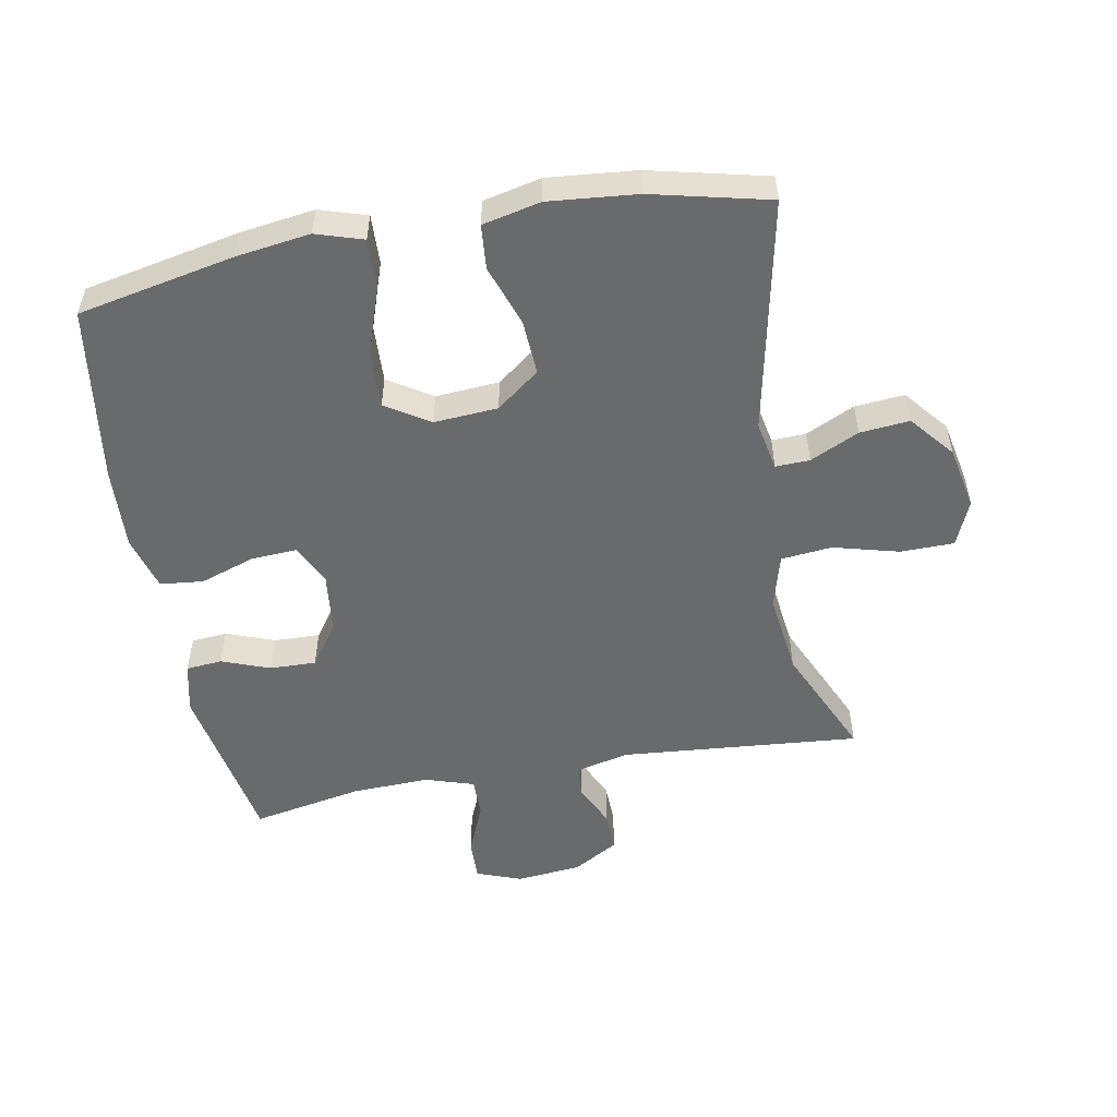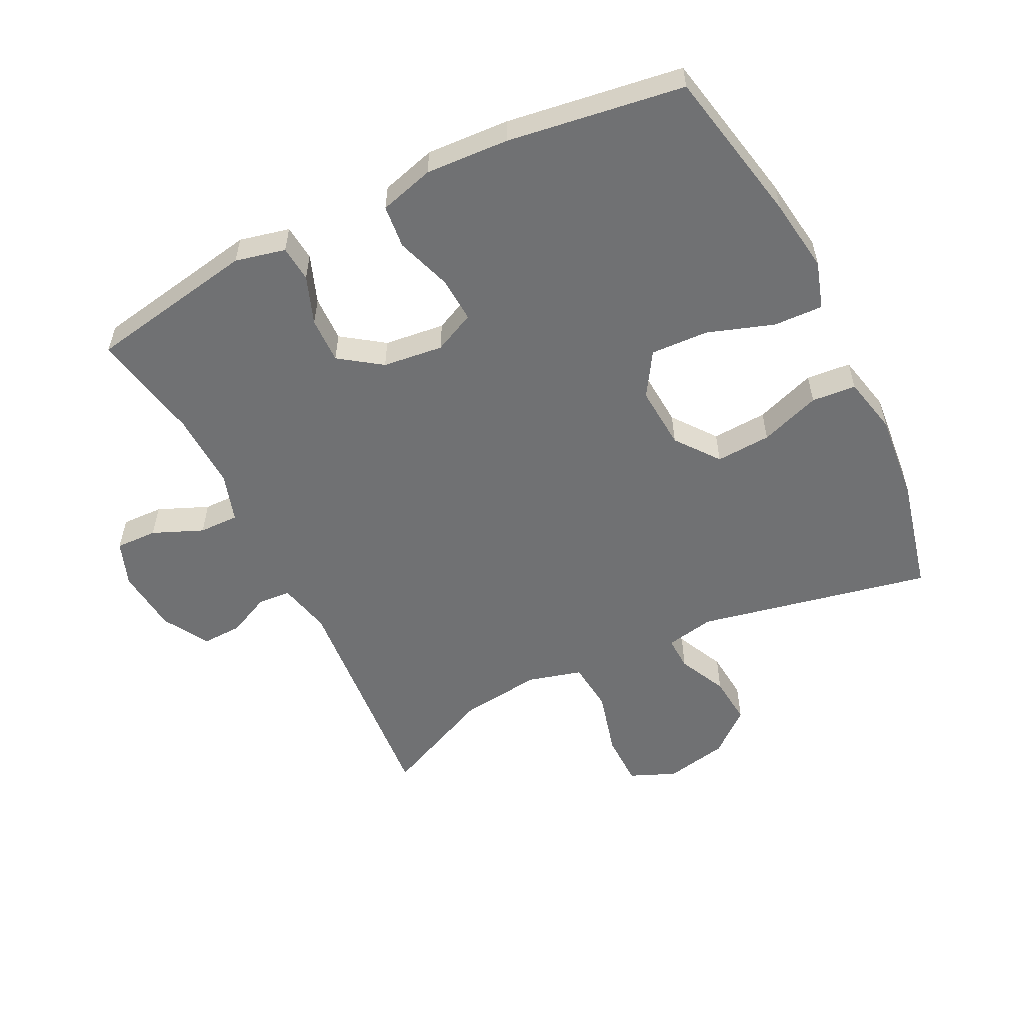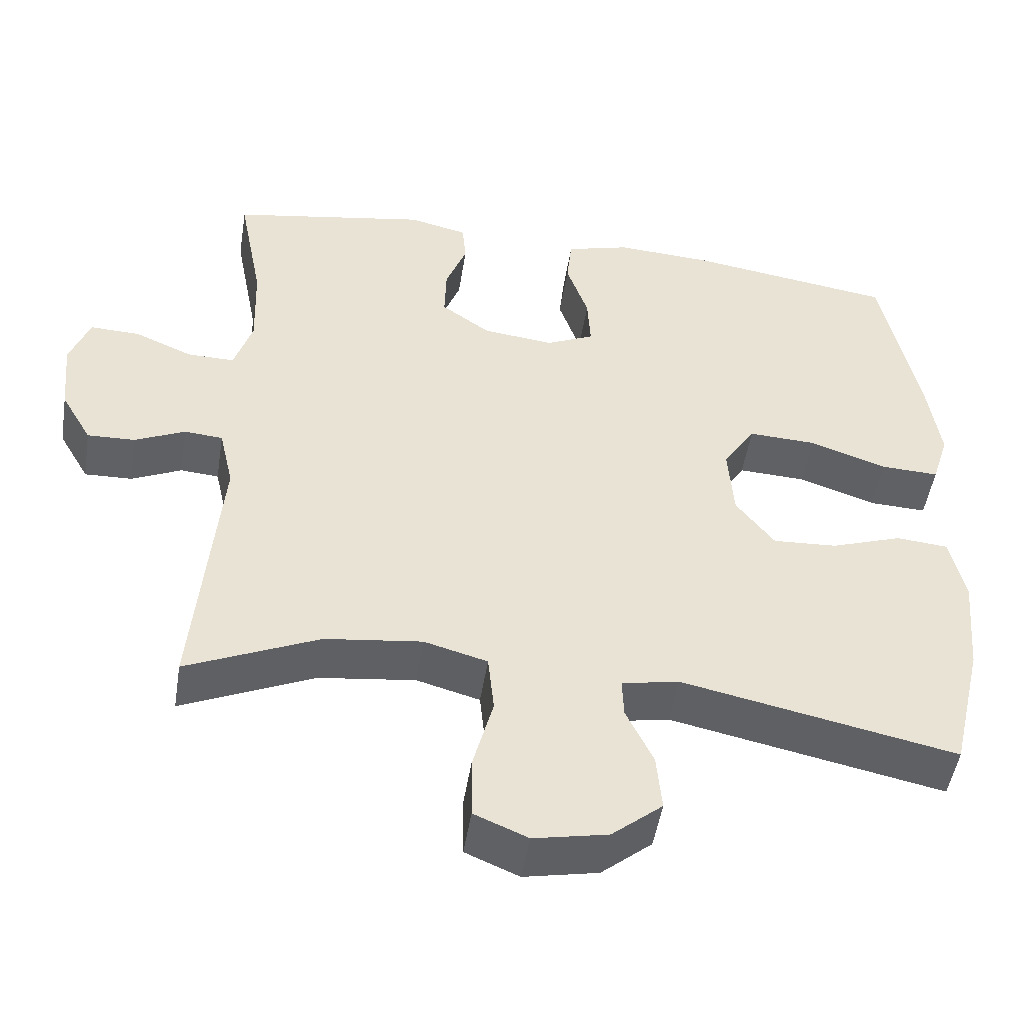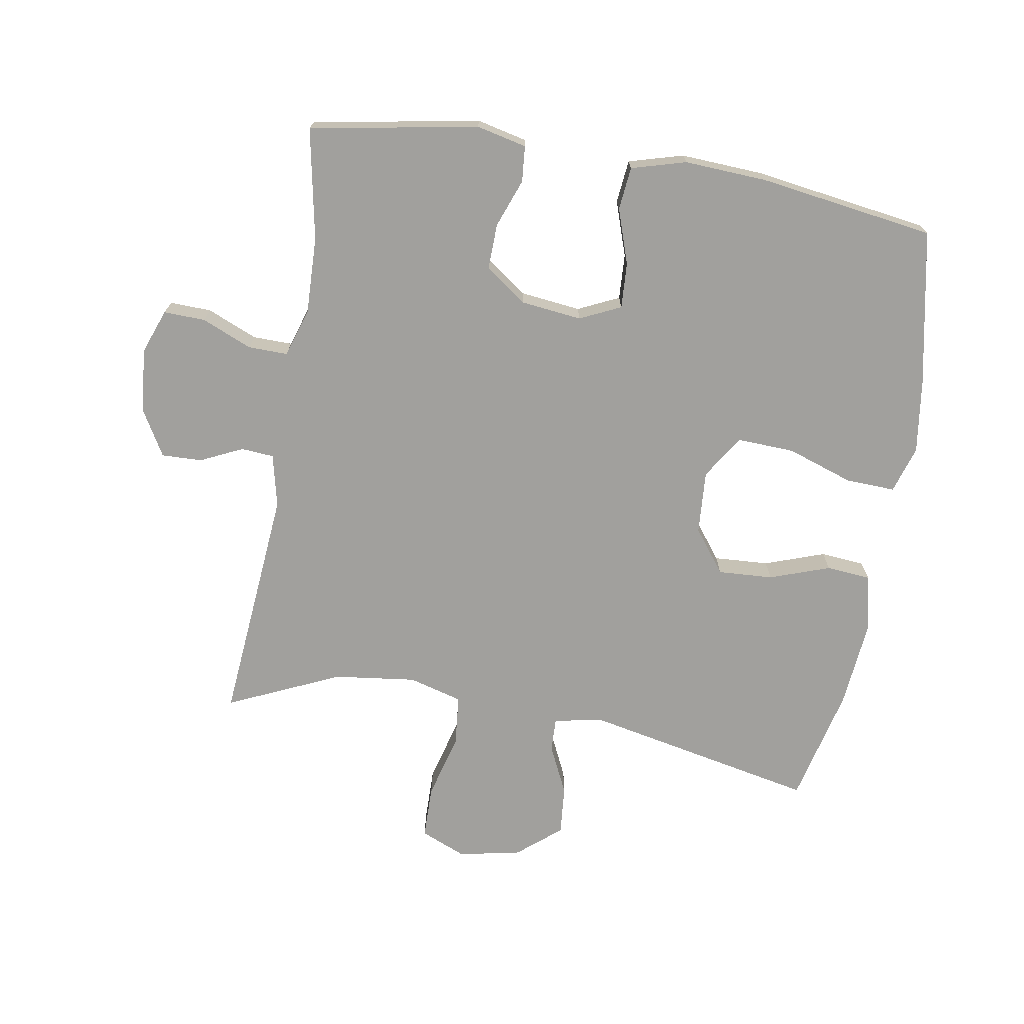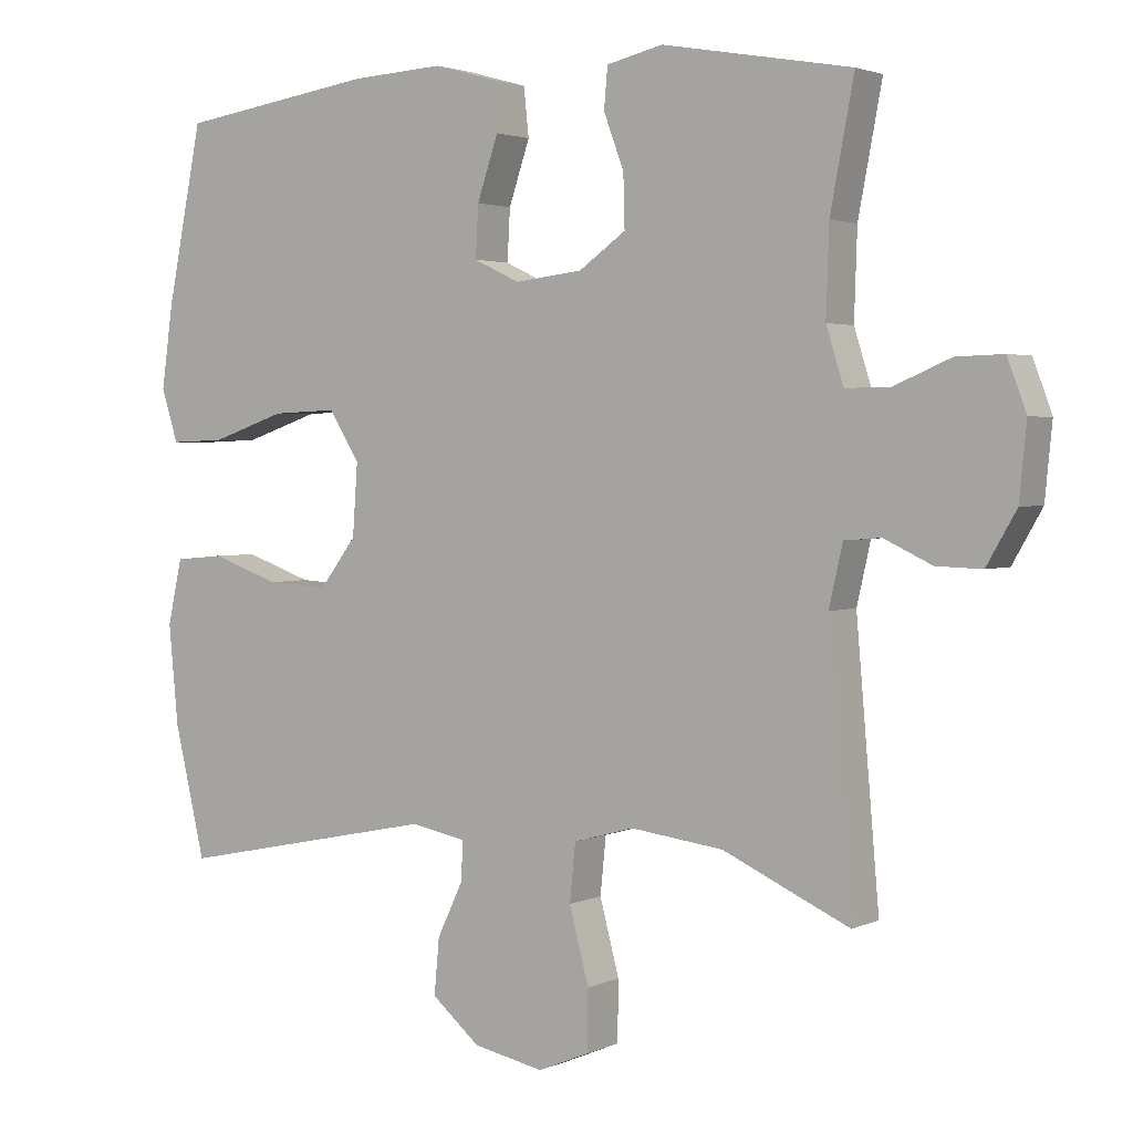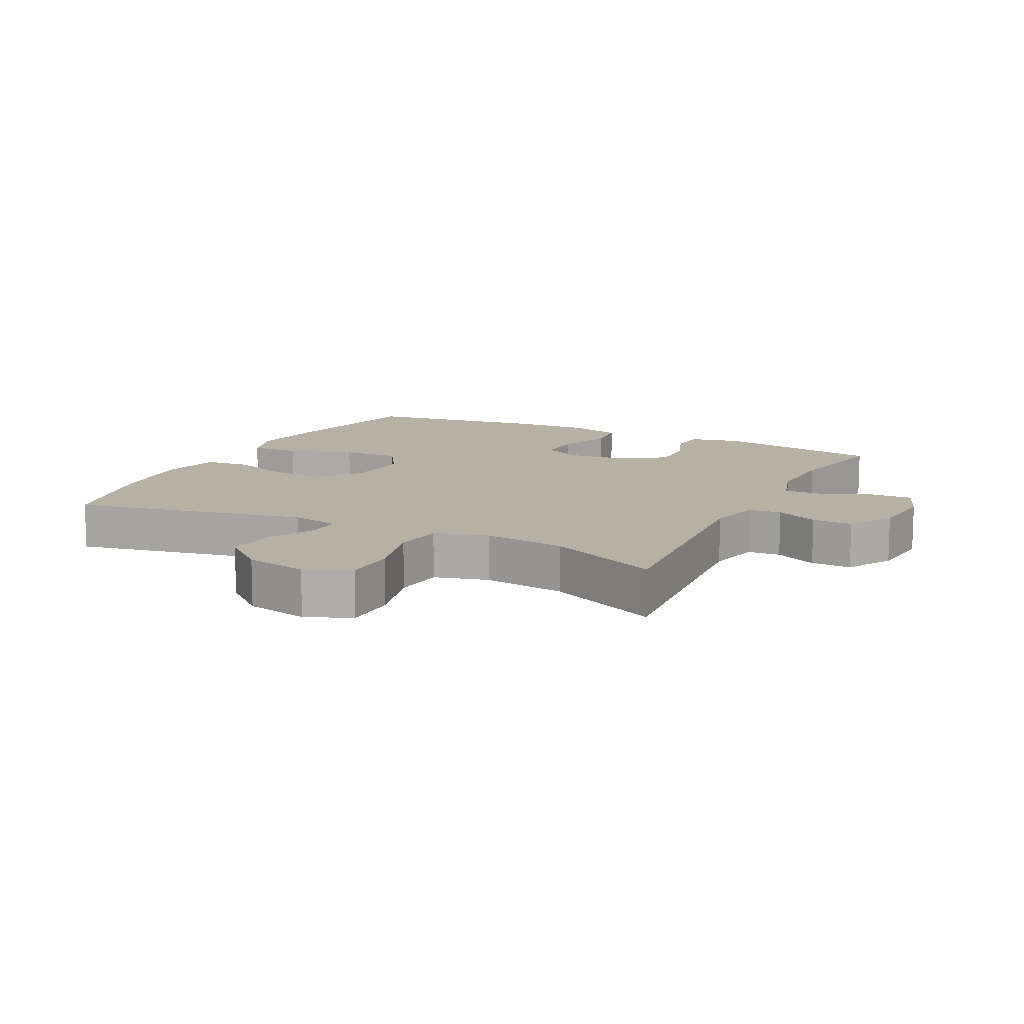
<metadata>
{"format":"obj","ext":"obj","renderer":"f3d","projection":"perspective","resolution":1024,"background":"white","views":[{"elev":-52.9,"azim":100.4,"up":"+Y"},{"elev":-55.2,"azim":26.4,"up":"+Y"},{"elev":-49.4,"azim":-9.0,"up":"+Z"},{"elev":-71.6,"azim":-9.6,"up":"+Y"},{"elev":2.5,"azim":-146.3,"up":"+Z"},{"elev":12.0,"azim":-153.2,"up":"+Y"}]}
</metadata>
<code>
v 0.5 0.07 0.5
v 0.549 0.07 0.257
v 0.565 0.07 0.142
v 0.542 0.07 0.069
v 0.465 0.07 0.072
v 0.362 0.07 0.107
v 0.272 0.07 0.111
v 0.229 0.07 0.043
v 0.236 0.07 -0.056
v 0.287 0.07 -0.123
v 0.373 0.07 -0.118
v 0.467 0.07 -0.085
v 0.536 0.07 -0.091
v 0.556 0.07 -0.181
v 0.543 0.07 -0.318
v 0.5 0.07 -0.5
v 0.136 0.07 -0.425
v 0.06 0.07 -0.44
v 0.062 0.07 -0.493
v 0.098 0.07 -0.569
v 0.105 0.07 -0.646
v 0.038 0.07 -0.702
v -0.06 0.07 -0.722
v -0.131 0.07 -0.692
v -0.132 0.07 -0.609
v -0.105 0.07 -0.507
v -0.113 0.07 -0.428
v -0.197 0.07 -0.405
v -0.325 0.07 -0.421
v -0.5 0.07 -0.5
v -0.468 0.07 -0.129
v -0.487 0.07 -0.046
v -0.538 0.07 -0.042
v -0.604 0.07 -0.073
v -0.667 0.07 -0.075
v -0.708 0.07 -0.004
v -0.718 0.07 0.097
v -0.692 0.07 0.167
v -0.627 0.07 0.165
v -0.549 0.07 0.132
v -0.487 0.07 0.131
v -0.463 0.07 0.207
v -0.467 0.07 0.327
v -0.5 0.07 0.5
v -0.238 0.07 0.547
v -0.16 0.07 0.529
v -0.155 0.07 0.473
v -0.183 0.07 0.398
v -0.185 0.07 0.326
v -0.12 0.07 0.28
v -0.026 0.07 0.269
v 0.038 0.07 0.299
v 0.034 0.07 0.37
v 0.005 0.07 0.456
v 0.012 0.07 0.523
v 0.097 0.07 0.547
v 0.226 0.07 0.54
v 0.5 0 0.5
v 0.549 0 0.257
v 0.565 0 0.142
v 0.542 0 0.069
v 0.465 0 0.072
v 0.362 0 0.107
v 0.272 0 0.111
v 0.229 0 0.043
v 0.236 0 -0.056
v 0.287 0 -0.123
v 0.373 0 -0.118
v 0.467 0 -0.085
v 0.536 0 -0.091
v 0.556 0 -0.181
v 0.543 0 -0.318
v 0.5 0 -0.5
v 0.136 0 -0.425
v 0.06 0 -0.44
v 0.062 0 -0.493
v 0.098 0 -0.569
v 0.105 0 -0.646
v 0.038 0 -0.702
v -0.06 0 -0.722
v -0.131 0 -0.692
v -0.132 0 -0.609
v -0.105 0 -0.507
v -0.113 0 -0.428
v -0.197 0 -0.405
v -0.325 0 -0.421
v -0.5 0 -0.5
v -0.468 0 -0.129
v -0.487 0 -0.046
v -0.538 0 -0.042
v -0.604 0 -0.073
v -0.667 0 -0.075
v -0.708 0 -0.004
v -0.718 0 0.097
v -0.692 0 0.167
v -0.627 0 0.165
v -0.549 0 0.132
v -0.487 0 0.131
v -0.463 0 0.207
v -0.467 0 0.327
v -0.5 0 0.5
v -0.238 0 0.547
v -0.16 0 0.529
v -0.155 0 0.473
v -0.183 0 0.398
v -0.185 0 0.326
v -0.12 0 0.28
v -0.026 0 0.269
v 0.038 0 0.299
v 0.034 0 0.37
v 0.005 0 0.456
v 0.012 0 0.523
v 0.097 0 0.547
v 0.226 0 0.54
f 53 54 55 56
f 52 53 56 57
f 45 46 47 48
f 43 44 45 48
f 42 43 48 49
f 41 42 49 50
f 37 38 39 40
f 37 40 41
f 36 37 41
f 33 34 35 36
f 32 33 36 41
f 31 32 41 50
f 29 30 31 50
f 23 24 25 26
f 23 26 27
f 22 23 27
f 19 20 21 22
f 18 19 22 27
f 17 18 27 28
f 15 16 17
f 14 15 17 28
f 11 12 13 14
f 10 11 14 28
f 3 4 5 6
f 3 6 7
f 2 3 7
f 52 57 1 2
f 51 52 2 7
f 50 51 7 8
f 29 50 8 9
f 9 10 28 29
f 113 112 111 110
f 114 113 110 109
f 105 104 103 102
f 105 102 101 100
f 106 105 100 99
f 107 106 99 98
f 97 96 95 94
f 98 97 94
f 98 94 93
f 93 92 91 90
f 98 93 90 89
f 107 98 89 88
f 107 88 87 86
f 83 82 81 80
f 84 83 80
f 84 80 79
f 79 78 77 76
f 84 79 76 75
f 85 84 75 74
f 74 73 72
f 85 74 72 71
f 71 70 69 68
f 85 71 68 67
f 63 62 61 60
f 64 63 60
f 64 60 59
f 59 58 114 109
f 64 59 109 108
f 65 64 108 107
f 66 65 107 86
f 86 85 67 66
f 1 58 59 2
f 2 59 60 3
f 3 60 61 4
f 4 61 62 5
f 5 62 63 6
f 6 63 64 7
f 7 64 65 8
f 8 65 66 9
f 9 66 67 10
f 10 67 68 11
f 11 68 69 12
f 12 69 70 13
f 13 70 71 14
f 14 71 72 15
f 15 72 73 16
f 16 73 74 17
f 17 74 75 18
f 18 75 76 19
f 19 76 77 20
f 20 77 78 21
f 21 78 79 22
f 22 79 80 23
f 23 80 81 24
f 24 81 82 25
f 25 82 83 26
f 26 83 84 27
f 27 84 85 28
f 28 85 86 29
f 29 86 87 30
f 30 87 88 31
f 31 88 89 32
f 32 89 90 33
f 33 90 91 34
f 34 91 92 35
f 35 92 93 36
f 36 93 94 37
f 37 94 95 38
f 38 95 96 39
f 39 96 97 40
f 40 97 98 41
f 41 98 99 42
f 42 99 100 43
f 43 100 101 44
f 44 101 102 45
f 45 102 103 46
f 46 103 104 47
f 47 104 105 48
f 48 105 106 49
f 49 106 107 50
f 50 107 108 51
f 51 108 109 52
f 52 109 110 53
f 53 110 111 54
f 54 111 112 55
f 55 112 113 56
f 56 113 114 57
f 57 114 58 1

</code>
